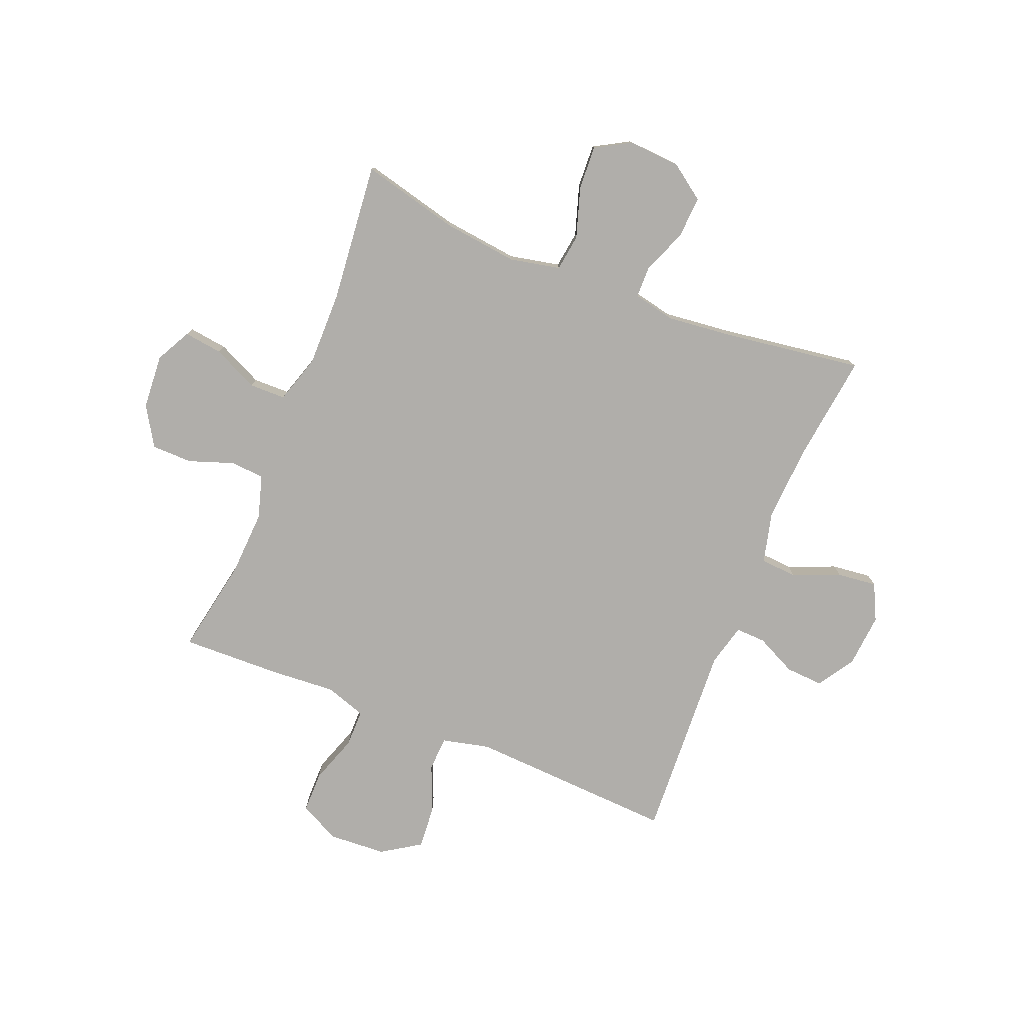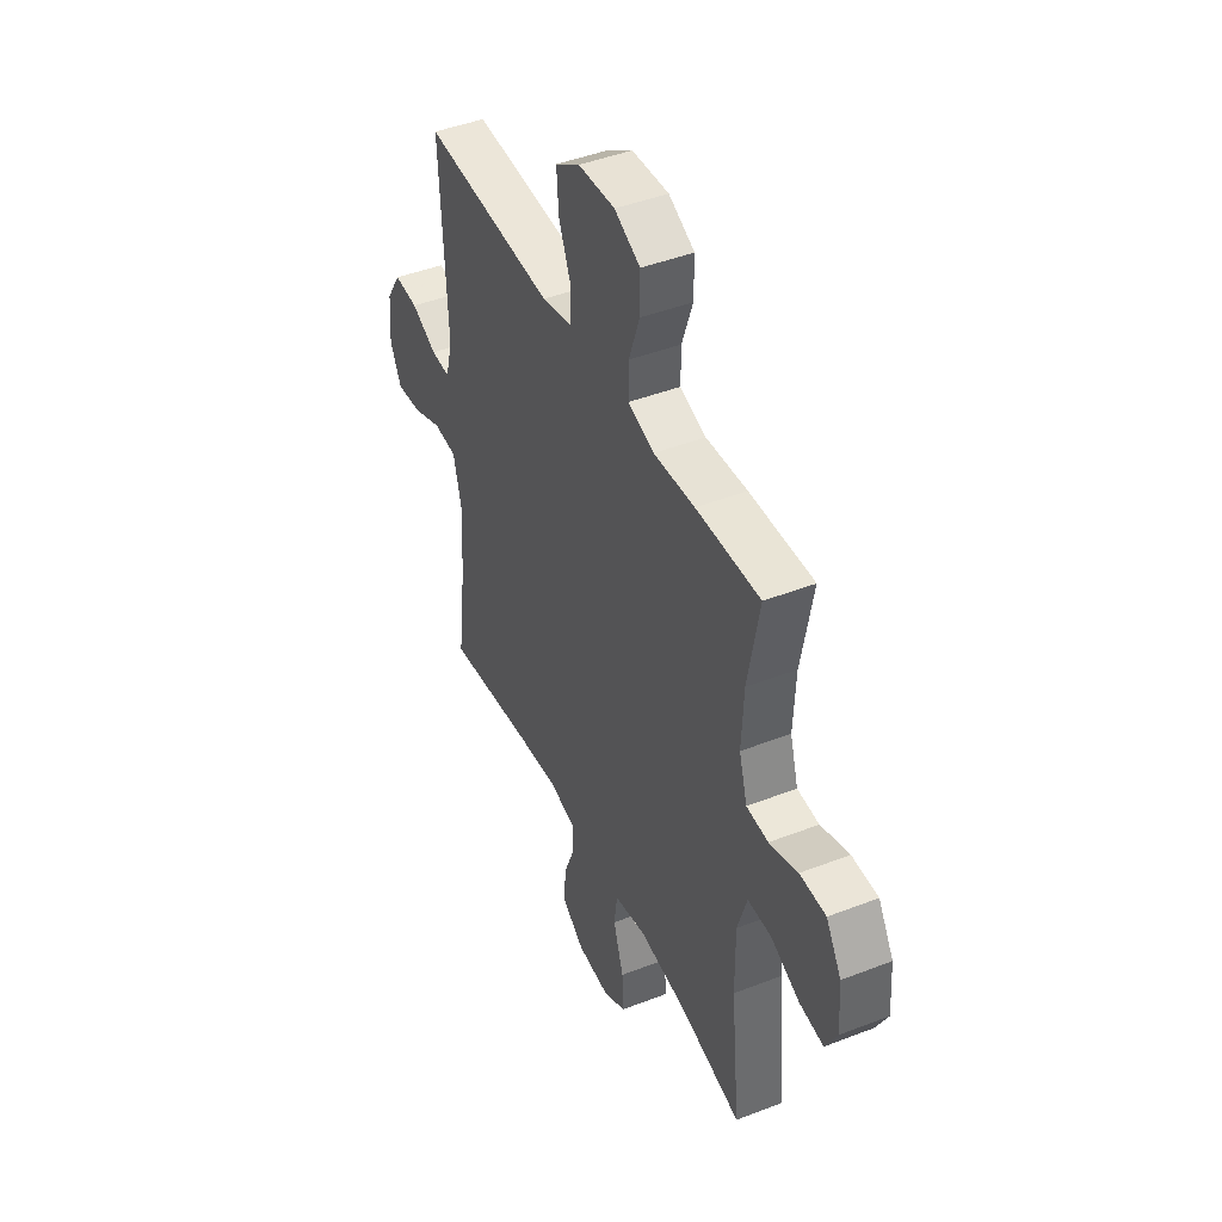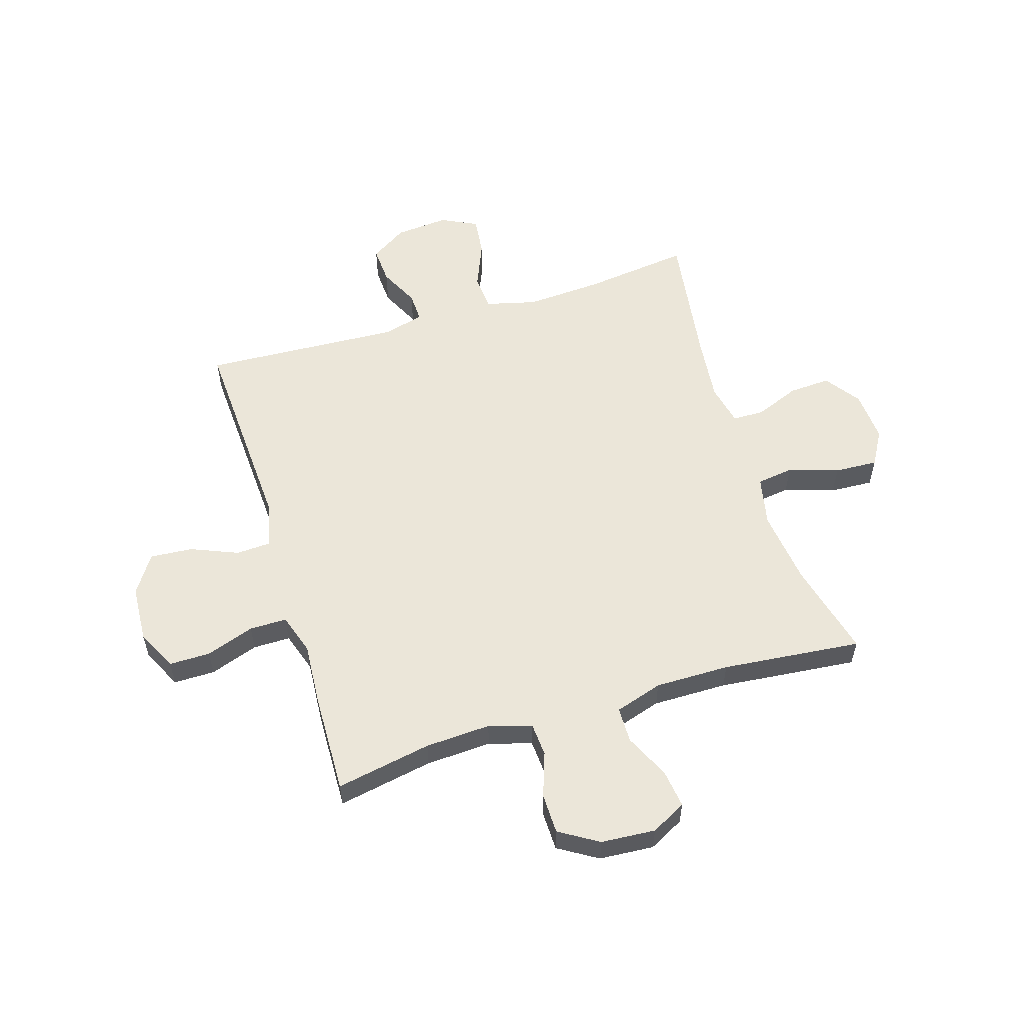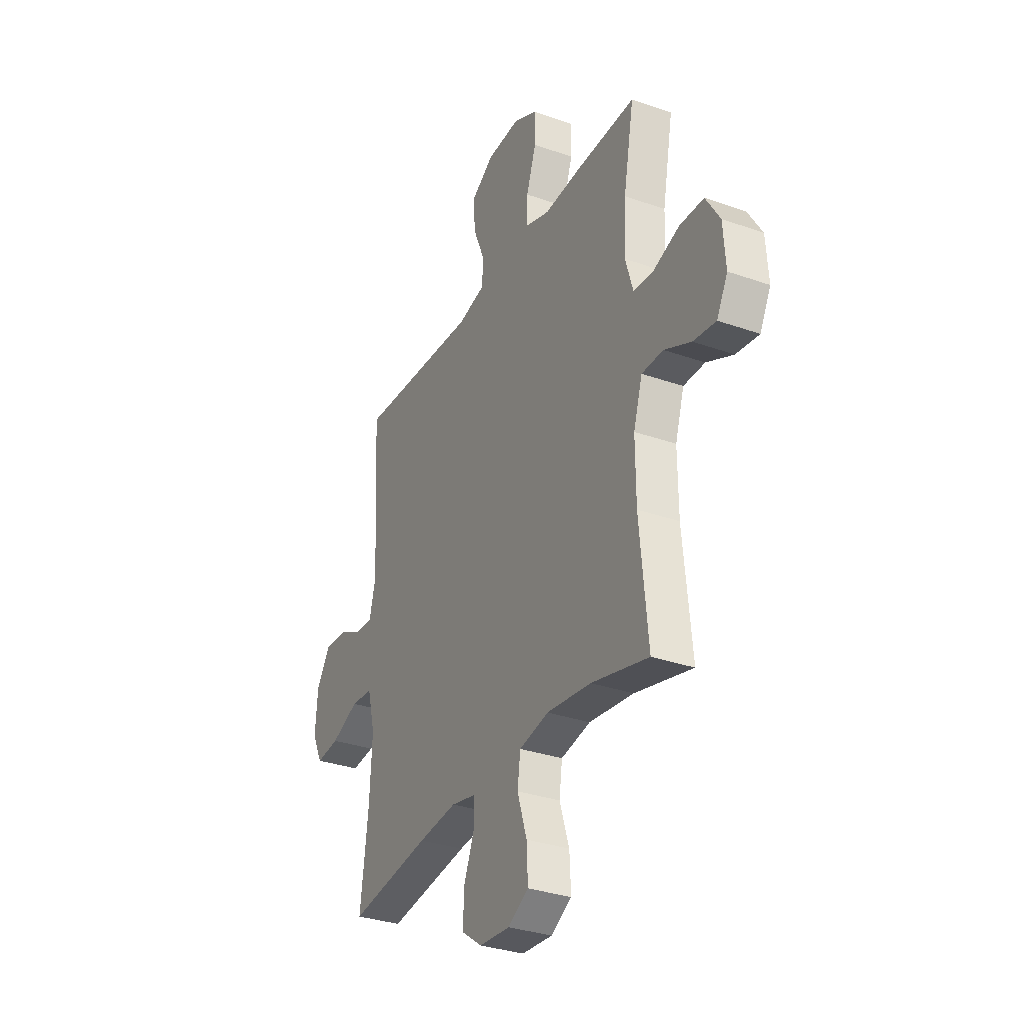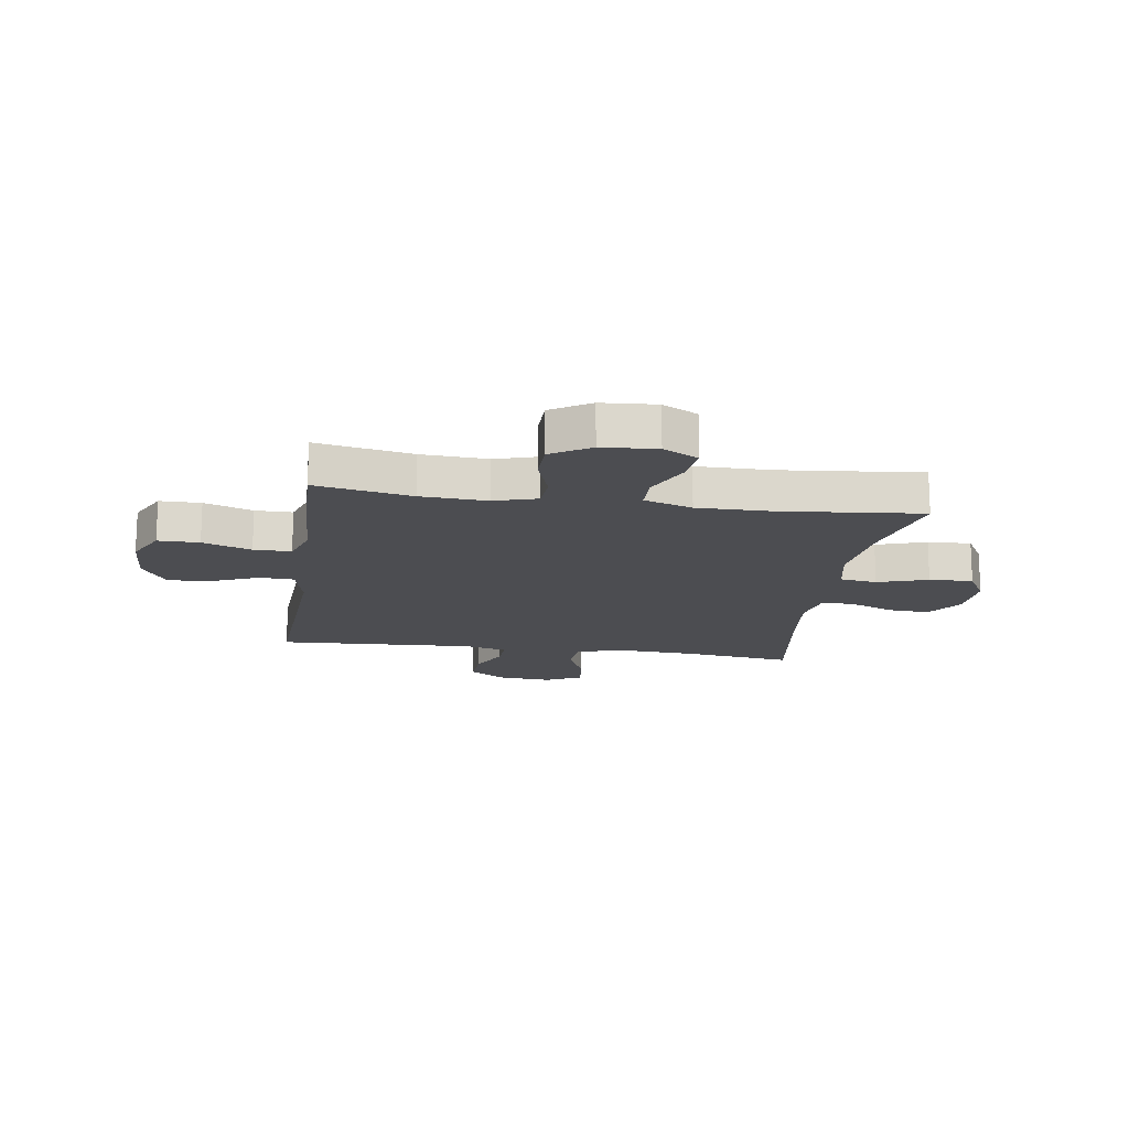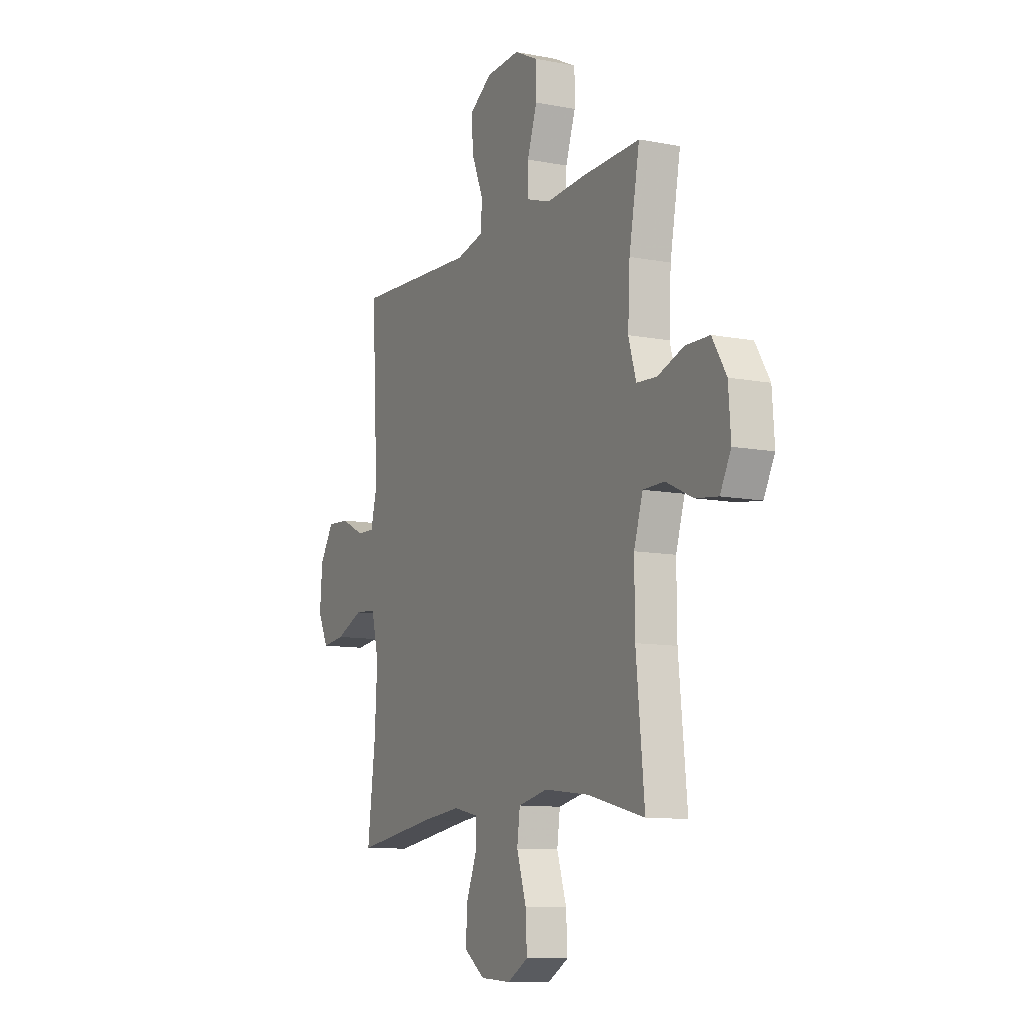
<metadata>
{"format":"obj","ext":"obj","renderer":"f3d","projection":"perspective","resolution":1024,"background":"white","views":[{"elev":-77.9,"azim":158.0,"up":"+Y"},{"elev":44.6,"azim":65.7,"up":"+Z"},{"elev":56.2,"azim":72.8,"up":"+Y"},{"elev":-32.1,"azim":63.7,"up":"+Z"},{"elev":-16.2,"azim":81.5,"up":"+Y"},{"elev":-10.3,"azim":63.8,"up":"+Z"}]}
</metadata>
<code>
v -0.5 0.07 0.5
v -0.129 0.07 0.481
v -0.044 0.07 0.501
v -0.041 0.07 0.563
v -0.076 0.07 0.647
v -0.082 0.07 0.724
v -0.013 0.07 0.769
v 0.09 0.07 0.775
v 0.162 0.07 0.739
v 0.162 0.07 0.665
v 0.132 0.07 0.578
v 0.132 0.07 0.511
v 0.205 0.07 0.487
v 0.321 0.07 0.495
v 0.5 0.07 0.5
v 0.468 0.07 0.328
v 0.462 0.07 0.21
v 0.485 0.07 0.133
v 0.546 0.07 0.129
v 0.626 0.07 0.157
v 0.699 0.07 0.156
v 0.742 0.07 0.086
v 0.749 0.07 -0.012
v 0.716 0.07 -0.075
v 0.647 0.07 -0.066
v 0.566 0.07 -0.028
v 0.501 0.07 -0.029
v 0.474 0.07 -0.115
v 0.475 0.07 -0.249
v 0.5 0.07 -0.5
v 0.326 0.07 -0.457
v 0.191 0.07 -0.441
v 0.101 0.07 -0.46
v 0.092 0.07 -0.526
v 0.121 0.07 -0.616
v 0.125 0.07 -0.694
v 0.062 0.07 -0.73
v -0.031 0.07 -0.724
v -0.094 0.07 -0.679
v -0.09 0.07 -0.604
v -0.058 0.07 -0.524
v -0.059 0.07 -0.467
v -0.134 0.07 -0.451
v -0.252 0.07 -0.464
v -0.5 0.07 -0.5
v -0.476 0.07 -0.308
v -0.468 0.07 -0.17
v -0.491 0.07 -0.079
v -0.557 0.07 -0.074
v -0.641 0.07 -0.109
v -0.712 0.07 -0.117
v -0.744 0.07 -0.052
v -0.736 0.07 0.044
v -0.694 0.07 0.11
v -0.626 0.07 0.106
v -0.554 0.07 0.071
v -0.5 0.07 0.069
v -0.481 0.07 0.144
v -0.5 0 0.5
v -0.129 0 0.481
v -0.044 0 0.501
v -0.041 0 0.563
v -0.076 0 0.647
v -0.082 0 0.724
v -0.013 0 0.769
v 0.09 0 0.775
v 0.162 0 0.739
v 0.162 0 0.665
v 0.132 0 0.578
v 0.132 0 0.511
v 0.205 0 0.487
v 0.321 0 0.495
v 0.5 0 0.5
v 0.468 0 0.328
v 0.462 0 0.21
v 0.485 0 0.133
v 0.546 0 0.129
v 0.626 0 0.157
v 0.699 0 0.156
v 0.742 0 0.086
v 0.749 0 -0.012
v 0.716 0 -0.075
v 0.647 0 -0.066
v 0.566 0 -0.028
v 0.501 0 -0.029
v 0.474 0 -0.115
v 0.475 0 -0.249
v 0.5 0 -0.5
v 0.326 0 -0.457
v 0.191 0 -0.441
v 0.101 0 -0.46
v 0.092 0 -0.526
v 0.121 0 -0.616
v 0.125 0 -0.694
v 0.062 0 -0.73
v -0.031 0 -0.724
v -0.094 0 -0.679
v -0.09 0 -0.604
v -0.058 0 -0.524
v -0.059 0 -0.467
v -0.134 0 -0.451
v -0.252 0 -0.464
v -0.5 0 -0.5
v -0.476 0 -0.308
v -0.468 0 -0.17
v -0.491 0 -0.079
v -0.557 0 -0.074
v -0.641 0 -0.109
v -0.712 0 -0.117
v -0.744 0 -0.052
v -0.736 0 0.044
v -0.694 0 0.11
v -0.626 0 0.106
v -0.554 0 0.071
v -0.5 0 0.069
v -0.481 0 0.144
f 54 55 56
f 53 54 56
f 52 53 56
f 51 52 56
f 50 51 56
f 49 50 56
f 48 49 56 57
f 47 48 57 58
f 44 45 46
f 43 44 46 47
f 42 43 47 58
f 39 40 41
f 38 39 41
f 37 38 41
f 36 37 41
f 35 36 41
f 34 35 41
f 33 34 41 42
f 58 1 2
f 42 58 2
f 33 42 2
f 32 33 2
f 29 30 31
f 32 2 3
f 31 32 3
f 29 31 3
f 28 29 3
f 24 25 26
f 23 24 26
f 22 23 26
f 21 22 26
f 20 21 26
f 19 20 26
f 18 19 26 27
f 28 3 4
f 27 28 4
f 18 27 4
f 17 18 4
f 13 14 15 16
f 16 17 4
f 13 16 4
f 12 13 4
f 9 10 11
f 8 9 11
f 8 11 12
f 7 8 12
f 6 7 12
f 5 6 12
f 4 5 12
f 114 113 112
f 114 112 111
f 114 111 110
f 114 110 109
f 114 109 108
f 114 108 107
f 115 114 107 106
f 116 115 106 105
f 104 103 102
f 105 104 102 101
f 116 105 101 100
f 99 98 97
f 99 97 96
f 99 96 95
f 99 95 94
f 99 94 93
f 99 93 92
f 100 99 92 91
f 60 59 116
f 60 116 100
f 60 100 91
f 60 91 90
f 89 88 87
f 61 60 90
f 61 90 89
f 61 89 87
f 61 87 86
f 84 83 82
f 84 82 81
f 84 81 80
f 84 80 79
f 84 79 78
f 84 78 77
f 85 84 77 76
f 62 61 86
f 62 86 85
f 62 85 76
f 62 76 75
f 74 73 72 71
f 62 75 74
f 62 74 71
f 62 71 70
f 69 68 67
f 69 67 66
f 70 69 66
f 70 66 65
f 70 65 64
f 70 64 63
f 70 63 62
f 1 59 60 2
f 2 60 61 3
f 3 61 62 4
f 4 62 63 5
f 5 63 64 6
f 6 64 65 7
f 7 65 66 8
f 8 66 67 9
f 9 67 68 10
f 10 68 69 11
f 11 69 70 12
f 12 70 71 13
f 13 71 72 14
f 14 72 73 15
f 15 73 74 16
f 16 74 75 17
f 17 75 76 18
f 18 76 77 19
f 19 77 78 20
f 20 78 79 21
f 21 79 80 22
f 22 80 81 23
f 23 81 82 24
f 24 82 83 25
f 25 83 84 26
f 26 84 85 27
f 27 85 86 28
f 28 86 87 29
f 29 87 88 30
f 30 88 89 31
f 31 89 90 32
f 32 90 91 33
f 33 91 92 34
f 34 92 93 35
f 35 93 94 36
f 36 94 95 37
f 37 95 96 38
f 38 96 97 39
f 39 97 98 40
f 40 98 99 41
f 41 99 100 42
f 42 100 101 43
f 43 101 102 44
f 44 102 103 45
f 45 103 104 46
f 46 104 105 47
f 47 105 106 48
f 48 106 107 49
f 49 107 108 50
f 50 108 109 51
f 51 109 110 52
f 52 110 111 53
f 53 111 112 54
f 54 112 113 55
f 55 113 114 56
f 56 114 115 57
f 57 115 116 58
f 58 116 59 1

</code>
